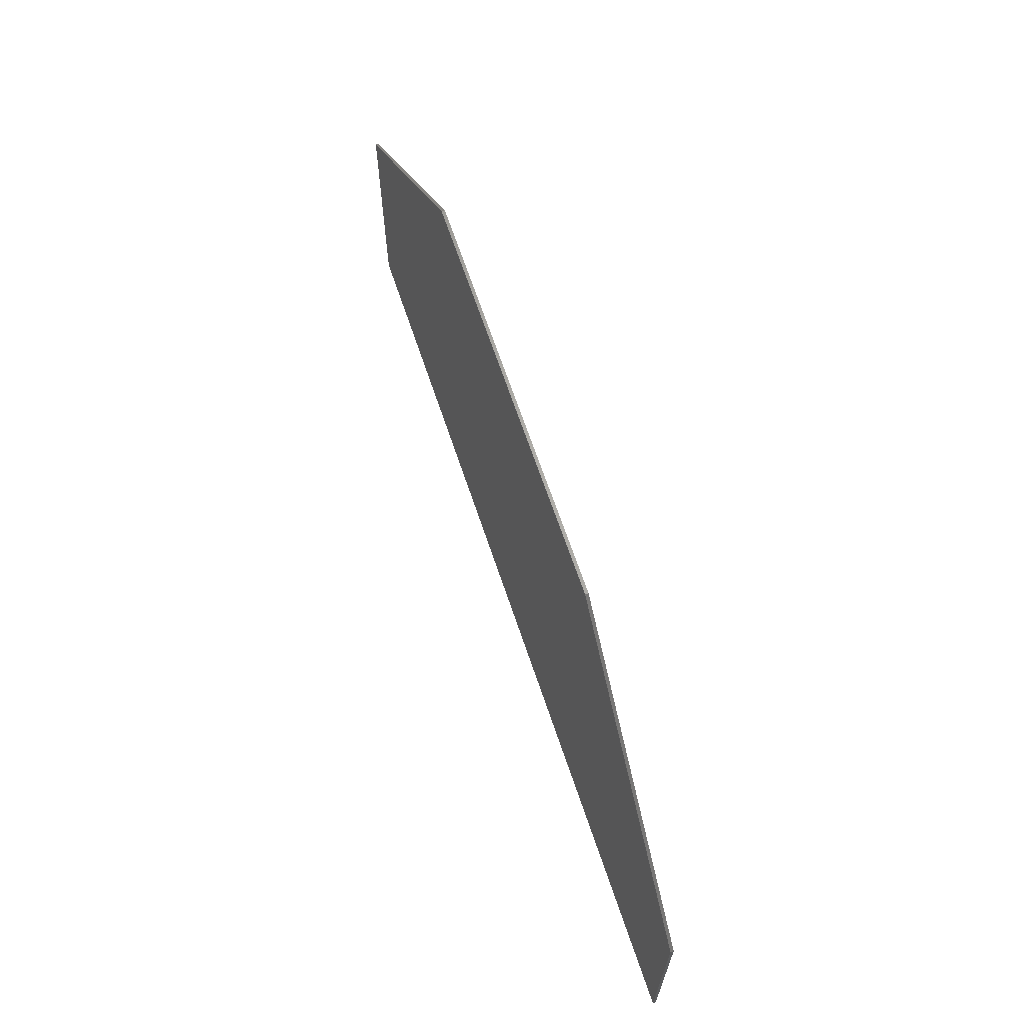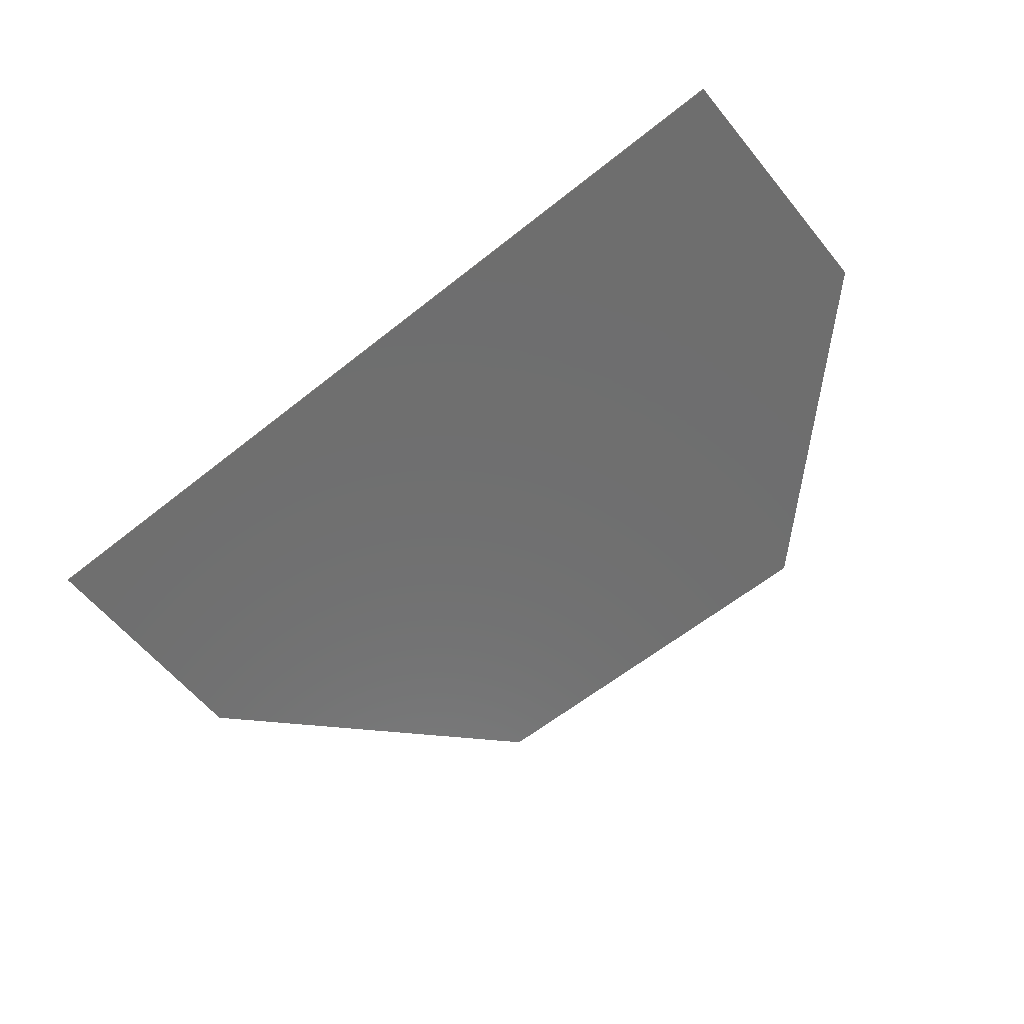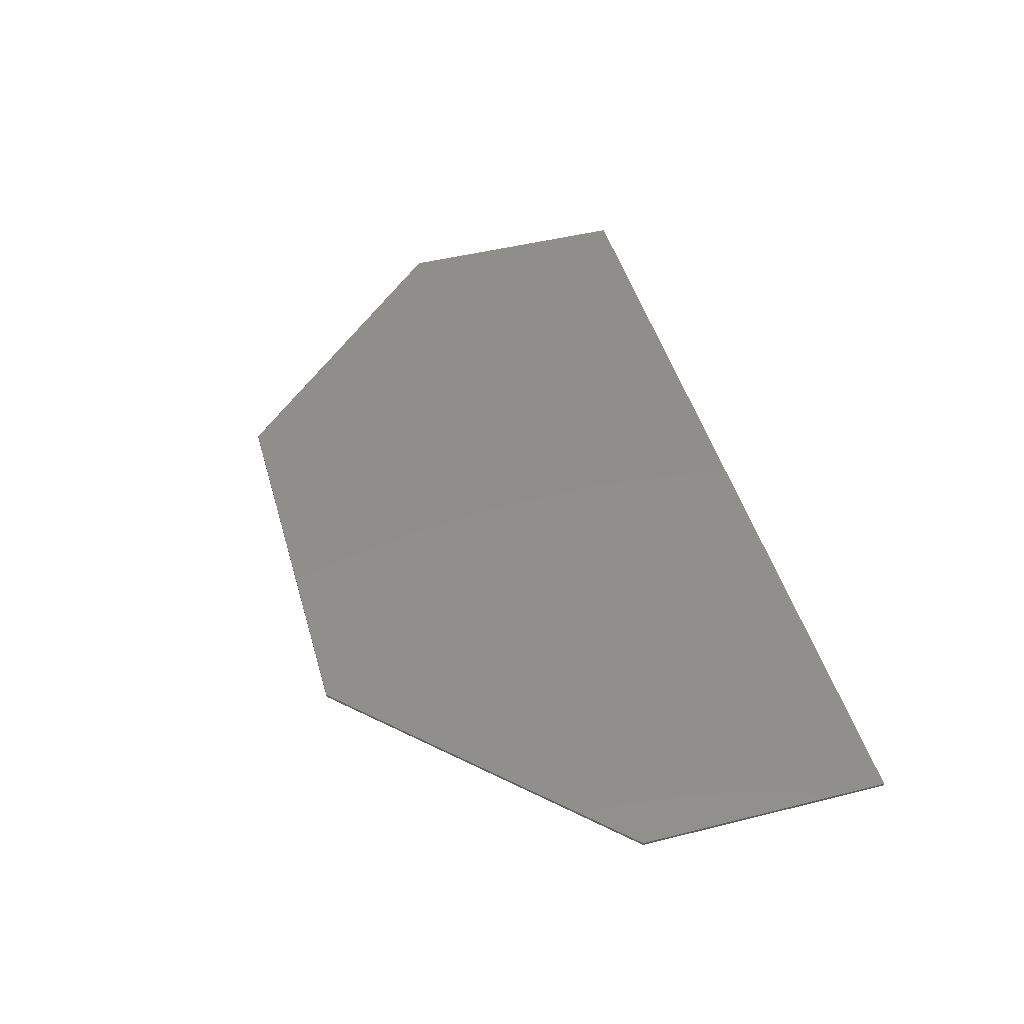
<metadata>
{"format":"stl","ext":"stl","renderer":"f3d","projection":"perspective","resolution":1024,"background":"white","views":[{"elev":66.3,"azim":71.5,"up":"+Z"},{"elev":-60.6,"azim":-140.8,"up":"+Y"},{"elev":47.3,"azim":74.2,"up":"+Y"}]}
</metadata>
<code>
# stl→obj: 323 verts, 641 faces
v 14.8 0 -8.3
v -14.8 0 -8.3
v -14.8 0 -0.1
v 14.8 0 -0.1
v 14.8 -0.1 -8.3
v -14.8 -0.1 -8.3
v 14.8 -0.1 -0.1
v -14.8 -0.1 -0.1
v 6.4 0 8.3
v -6.4 0 8.3
v -6.4 -0.1 8.3
v 6.4 -0.1 8.3
v -10 -0.1 -5.7
v -11.11 -0.1 -5.241
v -11.2 -0.1 -5.7
v -11.11 -0.1 -6.159
v -10.85 -0.1 -6.548
v -10.46 -0.1 -6.809
v -10 -0.1 -6.9
v -9.541 -0.1 -6.809
v -9.152 -0.1 -6.548
v -8.891 -0.1 -6.159
v -8.8 -0.1 -5.7
v -8.891 -0.1 -5.241
v -9.152 -0.1 -4.851
v -9.541 -0.1 -4.591
v -10 -0.1 -4.5
v -10.46 -0.1 -4.591
v -10.85 -0.1 -4.851
v -7 -0.1 -5.7
v -8.109 -0.1 -5.241
v -8.2 -0.1 -5.7
v -8.109 -0.1 -6.159
v -7.848 -0.1 -6.548
v -7.459 -0.1 -6.809
v -7 -0.1 -6.9
v -6.541 -0.1 -6.809
v -6.152 -0.1 -6.548
v -5.891 -0.1 -6.159
v -5.8 -0.1 -5.7
v -5.891 -0.1 -5.241
v -6.152 -0.1 -4.851
v -6.541 -0.1 -4.591
v -7 -0.1 -4.5
v -7.459 -0.1 -4.591
v -7.848 -0.1 -4.851
v -4 -0.1 -5.7
v -5.109 -0.1 -5.241
v -5.2 -0.1 -5.7
v -5.109 -0.1 -6.159
v -4.848 -0.1 -6.548
v -4.459 -0.1 -6.809
v -4 -0.1 -6.9
v -3.541 -0.1 -6.809
v -3.151 -0.1 -6.548
v -2.891 -0.1 -6.159
v -2.8 -0.1 -5.7
v -2.891 -0.1 -5.241
v -3.151 -0.1 -4.851
v -3.541 -0.1 -4.591
v -4 -0.1 -4.5
v -4.459 -0.1 -4.591
v -4.848 -0.1 -4.851
v 4 -0.1 -5.7
v 2.891 -0.1 -5.241
v 2.8 -0.1 -5.7
v 2.891 -0.1 -6.159
v 3.151 -0.1 -6.548
v 3.541 -0.1 -6.809
v 4 -0.1 -6.9
v 4.459 -0.1 -6.809
v 4.848 -0.1 -6.548
v 5.109 -0.1 -6.159
v 5.2 -0.1 -5.7
v 5.109 -0.1 -5.241
v 4.848 -0.1 -4.851
v 4.459 -0.1 -4.591
v 4 -0.1 -4.5
v 3.541 -0.1 -4.591
v 3.151 -0.1 -4.851
v 7 -0.1 -5.7
v 5.891 -0.1 -5.241
v 5.8 -0.1 -5.7
v 5.891 -0.1 -6.159
v 6.152 -0.1 -6.548
v 6.541 -0.1 -6.809
v 7 -0.1 -6.9
v 7.459 -0.1 -6.809
v 7.848 -0.1 -6.548
v 8.109 -0.1 -6.159
v 8.2 -0.1 -5.7
v 8.109 -0.1 -5.241
v 7.848 -0.1 -4.851
v 7.459 -0.1 -4.591
v 7 -0.1 -4.5
v 6.541 -0.1 -4.591
v 6.152 -0.1 -4.851
v 10 -0.1 -5.7
v 8.891 -0.1 -5.241
v 8.8 -0.1 -5.7
v 8.891 -0.1 -6.159
v 9.152 -0.1 -6.548
v 9.541 -0.1 -6.809
v 10 -0.1 -6.9
v 10.46 -0.1 -6.809
v 10.85 -0.1 -6.548
v 11.11 -0.1 -6.159
v 11.2 -0.1 -5.7
v 11.11 -0.1 -5.241
v 10.85 -0.1 -4.851
v 10.46 -0.1 -4.591
v 10 -0.1 -4.5
v 9.541 -0.1 -4.591
v 9.152 -0.1 -4.851
v -3.36 -0.1 0.1
v -3.141 -0.1 1.201
v -3.88 -0.1 1.507
v -4.2 -0.1 -0.1
v -3.141 -0.1 -1.401
v -3.88 -0.1 -1.707
v -2.517 -0.1 -2.335
v -2.97 -0.1 -3.07
v -2.235 -0.1 -2.617
v -1.301 -0.1 -3.241
v -1.607 -0.1 -3.98
v -0.2 -0.1 -3.46
v 0 -0.1 -4.3
v 0.2 -0.1 -3.46
v 1.301 -0.1 -3.241
v 1.607 -0.1 -3.98
v 2.235 -0.1 -2.617
v 2.97 -0.1 -3.07
v 2.517 -0.1 -2.335
v 3.141 -0.1 -1.401
v 3.88 -0.1 -1.707
v 3.36 -0.1 -0.3
v 4.2 -0.1 -0.1
v 3.36 -0.1 0.1
v 3.141 -0.1 1.201
v 3.88 -0.1 1.507
v 2.517 -0.1 2.135
v 2.97 -0.1 2.87
v 2.235 -0.1 2.417
v 1.301 -0.1 3.041
v 1.607 -0.1 3.78
v 0.2 -0.1 3.26
v -0.4 -0.1 4.02
v -1.607 -0.1 3.78
v -1.301 -0.1 3.041
v -0.2 -0.1 3.26
v -2.97 -0.1 2.87
v -2.235 -0.1 2.417
v -2.517 -0.1 2.135
v 6.24 -0.1 -0.3
v 5.813 -0.1 0.9715
v 5.6 -0.1 -0.1
v 6.367 -0.1 -0.9419
v 5.813 -0.1 -1.171
v 6.844 -0.1 -1.656
v 6.42 -0.1 -2.08
v 7.558 -0.1 -2.132
v 7.329 -0.1 -2.687
v 8.2 -0.1 -2.26
v 8.4 -0.1 -2.9
v 8.6 -0.1 -2.26
v 9.242 -0.1 -2.132
v 9.472 -0.1 -2.687
v 9.956 -0.1 -1.656
v 10.38 -0.1 -2.08
v 10.43 -0.1 -0.9419
v 10.99 -0.1 -1.171
v 10.56 -0.1 -0.3
v 11.2 -0.1 -0.1
v 10.56 -0.1 0.1
v 10.43 -0.1 0.7419
v 10.99 -0.1 0.9715
v 9.956 -0.1 1.456
v 10.38 -0.1 1.88
v 9.242 -0.1 1.933
v 9.472 -0.1 2.487
v 8.6 -0.1 2.06
v 6.844 -0.1 1.456
v 7.558 -0.1 1.933
v 7.329 -0.1 2.487
v 6.42 -0.1 1.88
v 6.367 -0.1 0.7419
v -10.56 -0.1 -0.3
v -10.99 -0.1 0.9715
v -11.2 -0.1 -0.1
v -10.43 -0.1 -0.9419
v -10.99 -0.1 -1.171
v -9.956 -0.1 -1.656
v -10.38 -0.1 -2.08
v -9.242 -0.1 -2.132
v -9.472 -0.1 -2.687
v -8.6 -0.1 -2.26
v -8.2 -0.1 -2.26
v -8.4 -0.1 -2.9
v -7.558 -0.1 -2.132
v -7.329 -0.1 -2.687
v -6.844 -0.1 -1.656
v -6.42 -0.1 -2.08
v -6.367 -0.1 -0.9419
v -5.813 -0.1 -1.171
v -6.24 -0.1 -0.3
v -5.6 -0.1 -0.1
v -6.24 -0.1 0.1
v -6.367 -0.1 0.7419
v -5.813 -0.1 0.9715
v -6.844 -0.1 1.456
v -6.42 -0.1 1.88
v -7.558 -0.1 1.933
v -7.329 -0.1 2.487
v -8.2 -0.1 2.06
v -9.242 -0.1 1.933
v -8.6 -0.1 2.06
v -8.942 -0.1 2.592
v -9.472 -0.1 2.487
v -9.956 -0.1 1.456
v -10.38 -0.1 1.88
v -10.43 -0.1 0.7419
v -8.131 -0.1 2.647
v -8.033 -0.1 3.142
v -8.772 -0.1 3.448
v -6.842 -0.1 4.332
v -6 -0.1 4.5
v -6 -0.1 5.3
v -7.148 -0.1 5.072
v -7.556 -0.1 3.856
v -8.121 -0.1 4.421
v -0.4 -0.1 4.5
v 0 -0.1 5.3
v 0.4 -0.1 4.5
v 0.4 -0.1 4.02
v 6 -0.1 4.5
v 6 -0.1 5.3
v 8.772 -0.1 3.448
v 8.033 -0.1 3.142
v 8.131 -0.1 2.647
v 8.942 -0.1 2.592
v 6.842 -0.1 4.332
v 7.148 -0.1 5.072
v 7.556 -0.1 3.856
v 8.121 -0.1 4.421
v -0.2 -0.1 2.5
v 0.2 -0.1 2.5
v -0.2 -0.1 -2.7
v 0.2 -0.1 -2.7
v -2.6 -0.1 -0.3
v -2.6 -0.1 0.1
v -3.36 -0.1 -0.3
v 2.6 -0.1 -0.3
v 2.6 -0.1 0.1
v -1.697 -0.1 -2.08
v -1.98 -0.1 -1.797
v 1.98 -0.1 1.597
v 1.697 -0.1 1.88
v 1.98 -0.1 -1.797
v 1.697 -0.1 -2.08
v -1.697 -0.1 1.88
v -1.98 -0.1 1.597
v 6.24 -0.1 0.1
v 7 -0.1 -0.3
v 7 -0.1 0.1
v 8.2 -0.1 1.3
v 8.6 -0.1 1.3
v 8.2 -0.1 2.06
v 9.8 -0.1 0.1
v 9.8 -0.1 -0.3
v 8.6 -0.1 -1.5
v 8.2 -0.1 -1.5
v -10.56 -0.1 0.1
v -9.8 -0.1 -0.3
v -9.8 -0.1 0.1
v -7 -0.1 0.1
v -7 -0.1 -0.3
v -8.2 -0.1 -1.5
v -8.6 -0.1 -1.5
v -8.4 -0.1 -0.1
v -8.728 -0.1 -0.3294
v -8.569 -0.1 -0.4625
v -8.365 -0.1 -0.4985
v -8.171 -0.1 -0.4277
v -8.037 -0.1 -0.269
v -8.002 -0.1 -0.0651
v -8.072 -0.1 0.1294
v -9.203 -0.1 1.047
v -9.361 -0.1 1.075
v -9.334 -0.1 0.955
v -9.072 -0.1 1.139
v -9.175 -0.1 1.204
v -9.295 -0.1 1.178
v 8.4 -0.1 -0.1
v 8.683 -0.1 -0.3828
v 8.786 -0.1 -0.2035
v 8.786 -0.1 0.0035
v 8.683 -0.1 0.1828
v 8.504 -0.1 0.2864
v 8.296 -0.1 0.2864
v 8.117 -0.1 0.1828
v 7.41 -0.1 -1.09
v 7.41 -0.1 -1.25
v 7.523 -0.1 -1.203
v 7.297 -0.1 -0.9768
v 7.25 -0.1 -1.09
v 7.297 -0.1 -1.203
v 0 -0.1 -0.0876
v -0.272 -0.1 0.3836
v -0.4711 -0.1 0.1844
v -0.544 -0.1 -0.0876
v -0.4711 -0.1 -0.3596
v -0.272 -0.1 -0.5587
v 0 -0.1 -0.6316
v 0.272 -0.1 -0.5587
v 1.649 -0.1 0.8644
v 1.705 -0.1 1.075
v 1.54 -0.1 1.053
v 1.758 -0.1 0.676
v 1.859 -0.1 0.8081
v 1.837 -0.1 0.9732
v -8.2 -0.1 1.3
v -8.6 -0.1 1.3
v 0 -0.1 8.3
f 1 2 3
f 3 4 1
f 1 5 6
f 6 2 1
f 4 7 5
f 5 1 4
f 2 6 8
f 8 3 2
f 9 4 3
f 3 10 9
f 3 8 11
f 11 10 3
f 10 11 12
f 12 9 10
f 9 12 7
f 7 4 9
f 13 14 15
f 15 16 13
f 13 16 17
f 17 18 13
f 13 18 19
f 19 20 13
f 13 20 21
f 21 22 13
f 13 22 23
f 23 24 13
f 13 24 25
f 25 26 13
f 13 26 27
f 27 28 13
f 13 28 29
f 29 14 13
f 30 31 32
f 32 33 30
f 30 33 34
f 34 35 30
f 30 35 36
f 36 37 30
f 30 37 38
f 38 39 30
f 30 39 40
f 40 41 30
f 30 41 42
f 42 43 30
f 30 43 44
f 44 45 30
f 30 45 46
f 46 31 30
f 47 48 49
f 49 50 47
f 47 50 51
f 51 52 47
f 47 52 53
f 53 54 47
f 47 54 55
f 55 56 47
f 47 56 57
f 57 58 47
f 47 58 59
f 59 60 47
f 47 60 61
f 61 62 47
f 47 62 63
f 63 48 47
f 64 65 66
f 66 67 64
f 64 67 68
f 68 69 64
f 64 69 70
f 70 71 64
f 64 71 72
f 72 73 64
f 64 73 74
f 74 75 64
f 64 75 76
f 76 77 64
f 64 77 78
f 78 79 64
f 64 79 80
f 80 65 64
f 81 82 83
f 83 84 81
f 81 84 85
f 85 86 81
f 81 86 87
f 87 88 81
f 81 88 89
f 89 90 81
f 81 90 91
f 91 92 81
f 81 92 93
f 93 94 81
f 81 94 95
f 95 96 81
f 81 96 97
f 97 82 81
f 98 99 100
f 100 101 98
f 98 101 102
f 102 103 98
f 98 103 104
f 104 105 98
f 98 105 106
f 106 107 98
f 98 107 108
f 108 109 98
f 98 109 110
f 110 111 98
f 98 111 112
f 112 113 98
f 98 113 114
f 114 99 98
f 115 116 117
f 117 118 115
f 119 118 120
f 120 121 119
f 121 120 122
f 122 123 121
f 124 122 125
f 125 126 124
f 126 125 127
f 127 128 126
f 129 127 130
f 130 131 129
f 131 130 132
f 132 133 131
f 134 132 135
f 135 136 134
f 136 135 137
f 137 138 136
f 139 137 140
f 140 141 139
f 141 140 142
f 142 143 141
f 144 142 145
f 145 146 144
f 147 148 149
f 149 150 147
f 148 151 152
f 152 149 148
f 151 117 116
f 116 153 151
f 154 155 156
f 156 157 154
f 157 156 158
f 158 159 157
f 159 158 160
f 160 161 159
f 161 160 162
f 162 163 161
f 163 162 164
f 164 165 163
f 166 164 167
f 167 168 166
f 168 167 169
f 169 170 168
f 170 169 171
f 171 172 170
f 172 171 173
f 173 174 172
f 175 173 176
f 176 177 175
f 177 176 178
f 178 179 177
f 179 178 180
f 180 181 179
f 182 183 184
f 184 185 182
f 186 182 185
f 185 155 186
f 187 188 189
f 189 190 187
f 190 189 191
f 191 192 190
f 192 191 193
f 193 194 192
f 194 193 195
f 195 196 194
f 197 195 198
f 198 199 197
f 199 198 200
f 200 201 199
f 201 200 202
f 202 203 201
f 203 202 204
f 204 205 203
f 205 204 206
f 206 207 205
f 208 206 209
f 209 210 208
f 210 209 211
f 211 212 210
f 212 211 213
f 213 214 212
f 215 216 217
f 217 218 215
f 219 215 218
f 218 220 219
f 221 219 220
f 220 188 221
f 222 223 224
f 224 217 222
f 225 226 227
f 227 228 225
f 229 225 228
f 228 230 229
f 223 229 230
f 230 224 223
f 227 226 231
f 231 232 227
f 233 232 231
f 231 147 233
f 234 233 147
f 147 146 234
f 233 235 236
f 236 232 233
f 237 238 239
f 239 240 237
f 236 235 241
f 241 242 236
f 242 241 243
f 243 244 242
f 244 243 238
f 238 237 244
f 245 246 146
f 146 150 245
f 247 126 128
f 128 248 247
f 249 250 115
f 115 251 249
f 252 136 138
f 138 253 252
f 254 255 121
f 121 123 254
f 256 141 143
f 143 257 256
f 258 259 131
f 131 133 258
f 260 152 153
f 153 261 260
f 262 154 263
f 263 264 262
f 265 266 181
f 181 267 265
f 172 174 268
f 268 269 172
f 163 165 270
f 270 271 163
f 272 187 273
f 273 274 272
f 205 207 275
f 275 276 205
f 196 197 277
f 277 278 196
f 279 280 281
f 281 282 279
f 279 282 283
f 283 284 279
f 279 284 285
f 285 286 279
f 287 288 289
f 289 280 287
f 287 280 279
f 287 279 286
f 286 290 287
f 287 290 291
f 291 292 287
f 292 288 287
f 293 294 295
f 295 296 293
f 293 296 297
f 297 298 293
f 293 298 299
f 299 300 293
f 301 302 303
f 303 294 301
f 293 301 294
f 301 293 300
f 300 304 301
f 301 304 305
f 305 306 301
f 301 306 302
f 307 308 309
f 309 310 307
f 307 310 311
f 311 312 307
f 307 312 313
f 313 314 307
f 315 316 317
f 317 308 315
f 315 308 307
f 315 307 314
f 314 318 315
f 315 318 319
f 319 320 315
f 316 315 320
f 129 128 127
f 134 133 132
f 123 122 124
f 115 118 251
f 118 119 251
f 234 146 145
f 147 150 146
f 144 143 142
f 139 138 137
f 151 153 152
f 321 214 216
f 216 322 321
f 222 216 214
f 214 213 222
f 222 217 216
f 188 187 272
f 188 272 221
f 208 207 206
f 197 196 195
f 155 154 262
f 155 262 186
f 166 165 164
f 175 174 173
f 239 267 181
f 181 240 239
f 239 184 183
f 183 267 239
f 240 181 180
f 249 251 119
f 119 255 249
f 119 121 255
f 254 123 124
f 124 247 254
f 247 124 126
f 248 128 129
f 129 259 248
f 259 129 131
f 258 133 134
f 134 252 258
f 136 252 134
f 253 138 139
f 139 256 253
f 141 256 139
f 257 143 144
f 144 246 257
f 146 246 144
f 245 150 149
f 149 260 245
f 149 152 260
f 261 153 116
f 116 250 261
f 116 115 250
f 250 249 310
f 310 261 250
f 261 310 309
f 309 260 261
f 260 309 308
f 308 245 260
f 246 245 308
f 308 317 246
f 257 246 317
f 317 316 257
f 256 257 316
f 316 320 256
f 253 256 320
f 320 319 253
f 253 319 318
f 318 252 253
f 252 318 314
f 314 258 252
f 259 258 314
f 314 248 259
f 248 314 313
f 313 247 248
f 247 313 312
f 312 254 247
f 254 312 311
f 311 255 254
f 255 311 310
f 310 249 255
f 233 234 145
f 145 235 233
f 235 145 142
f 235 142 140
f 140 185 235
f 241 235 185
f 185 184 241
f 243 241 184
f 184 238 243
f 238 184 239
f 41 40 49
f 49 48 41
f 42 41 48
f 48 63 42
f 43 42 63
f 63 62 43
f 44 43 62
f 62 61 44
f 44 61 202
f 202 200 44
f 44 200 198
f 198 45 44
f 46 45 198
f 198 25 46
f 198 26 25
f 27 26 198
f 198 195 27
f 27 195 193
f 193 28 27
f 29 28 193
f 193 191 29
f 61 60 122
f 122 120 61
f 202 61 120
f 120 204 202
f 204 120 118
f 118 206 204
f 209 206 118
f 118 117 209
f 211 209 117
f 117 151 211
f 213 211 151
f 151 226 213
f 213 226 225
f 225 229 213
f 213 229 223
f 223 222 213
f 226 151 148
f 231 226 148
f 148 147 231
f 323 232 236
f 236 12 323
f 12 236 242
f 12 242 244
f 12 244 237
f 237 180 12
f 7 12 180
f 180 178 7
f 178 176 7
f 176 173 7
f 155 185 140
f 140 137 155
f 155 137 156
f 158 156 137
f 137 135 158
f 160 158 135
f 135 132 160
f 162 160 132
f 132 78 162
f 188 8 189
f 227 232 323
f 323 11 227
f 11 228 227
f 11 230 228
f 224 230 11
f 11 8 224
f 218 224 8
f 8 220 218
f 220 8 188
f 191 189 8
f 8 29 191
f 8 14 29
f 15 14 8
f 8 6 15
f 15 6 16
f 16 6 17
f 17 6 18
f 18 6 19
f 237 240 180
f 25 24 31
f 31 46 25
f 24 23 32
f 32 31 24
f 23 22 33
f 33 32 23
f 22 21 34
f 34 33 22
f 21 20 35
f 35 34 21
f 40 39 50
f 50 49 40
f 39 38 51
f 51 50 39
f 38 37 52
f 52 51 38
f 37 36 53
f 53 52 37
f 20 19 36
f 36 35 20
f 36 19 6
f 53 36 6
f 6 5 53
f 122 60 59
f 59 125 122
f 125 59 58
f 125 58 57
f 57 127 125
f 127 57 66
f 66 65 127
f 130 127 65
f 65 80 130
f 132 130 80
f 80 79 132
f 132 79 78
f 95 162 78
f 78 96 95
f 162 95 94
f 94 164 162
f 164 94 113
f 113 167 164
f 167 113 112
f 112 169 167
f 96 78 77
f 77 97 96
f 97 77 76
f 76 82 97
f 82 76 75
f 75 83 82
f 83 75 74
f 74 84 83
f 84 74 73
f 73 85 84
f 85 73 72
f 72 86 85
f 86 72 71
f 71 87 86
f 87 71 70
f 70 5 87
f 57 56 67
f 67 66 57
f 56 55 68
f 68 67 56
f 55 54 69
f 69 68 55
f 54 53 70
f 70 69 54
f 94 93 114
f 114 113 94
f 93 92 99
f 99 114 93
f 92 91 100
f 100 99 92
f 91 90 101
f 101 100 91
f 90 89 102
f 102 101 90
f 89 88 103
f 103 102 89
f 88 87 104
f 104 103 88
f 7 173 171
f 7 171 169
f 169 110 7
f 7 110 109
f 7 109 108
f 108 5 7
f 108 107 5
f 107 106 5
f 106 105 5
f 105 104 5
f 104 87 5
f 70 53 5
f 322 216 215
f 215 291 322
f 322 291 290
f 322 290 286
f 286 321 322
f 321 286 210
f 210 212 321
f 214 321 212
f 286 285 275
f 275 210 286
f 208 210 275
f 275 207 208
f 276 275 285
f 285 284 276
f 276 284 283
f 283 203 276
f 205 276 203
f 277 197 199
f 199 283 277
f 194 196 278
f 278 192 194
f 190 192 278
f 278 273 190
f 273 187 190
f 221 272 274
f 274 219 221
f 219 274 289
f 289 288 219
f 219 288 292
f 292 215 219
f 215 292 291
f 280 289 274
f 274 273 280
f 280 273 278
f 278 281 280
f 282 281 278
f 278 277 282
f 283 282 277
f 283 199 201
f 201 203 283
f 224 218 217
f 270 165 166
f 166 168 270
f 269 270 168
f 168 170 269
f 172 269 170
f 268 174 175
f 175 177 268
f 266 268 177
f 177 179 266
f 181 266 179
f 265 267 183
f 183 182 265
f 264 265 182
f 182 186 264
f 186 262 264
f 263 154 157
f 157 159 263
f 263 159 305
f 305 304 263
f 305 159 306
f 306 159 302
f 271 302 159
f 159 161 271
f 271 161 163
f 303 302 271
f 271 270 303
f 294 303 270
f 270 269 294
f 295 294 269
f 296 295 269
f 269 268 296
f 297 296 268
f 268 266 297
f 266 298 297
f 299 298 266
f 266 265 299
f 300 299 265
f 265 264 300
f 300 264 263
f 263 304 300
f 169 112 111
f 169 111 110

</code>
